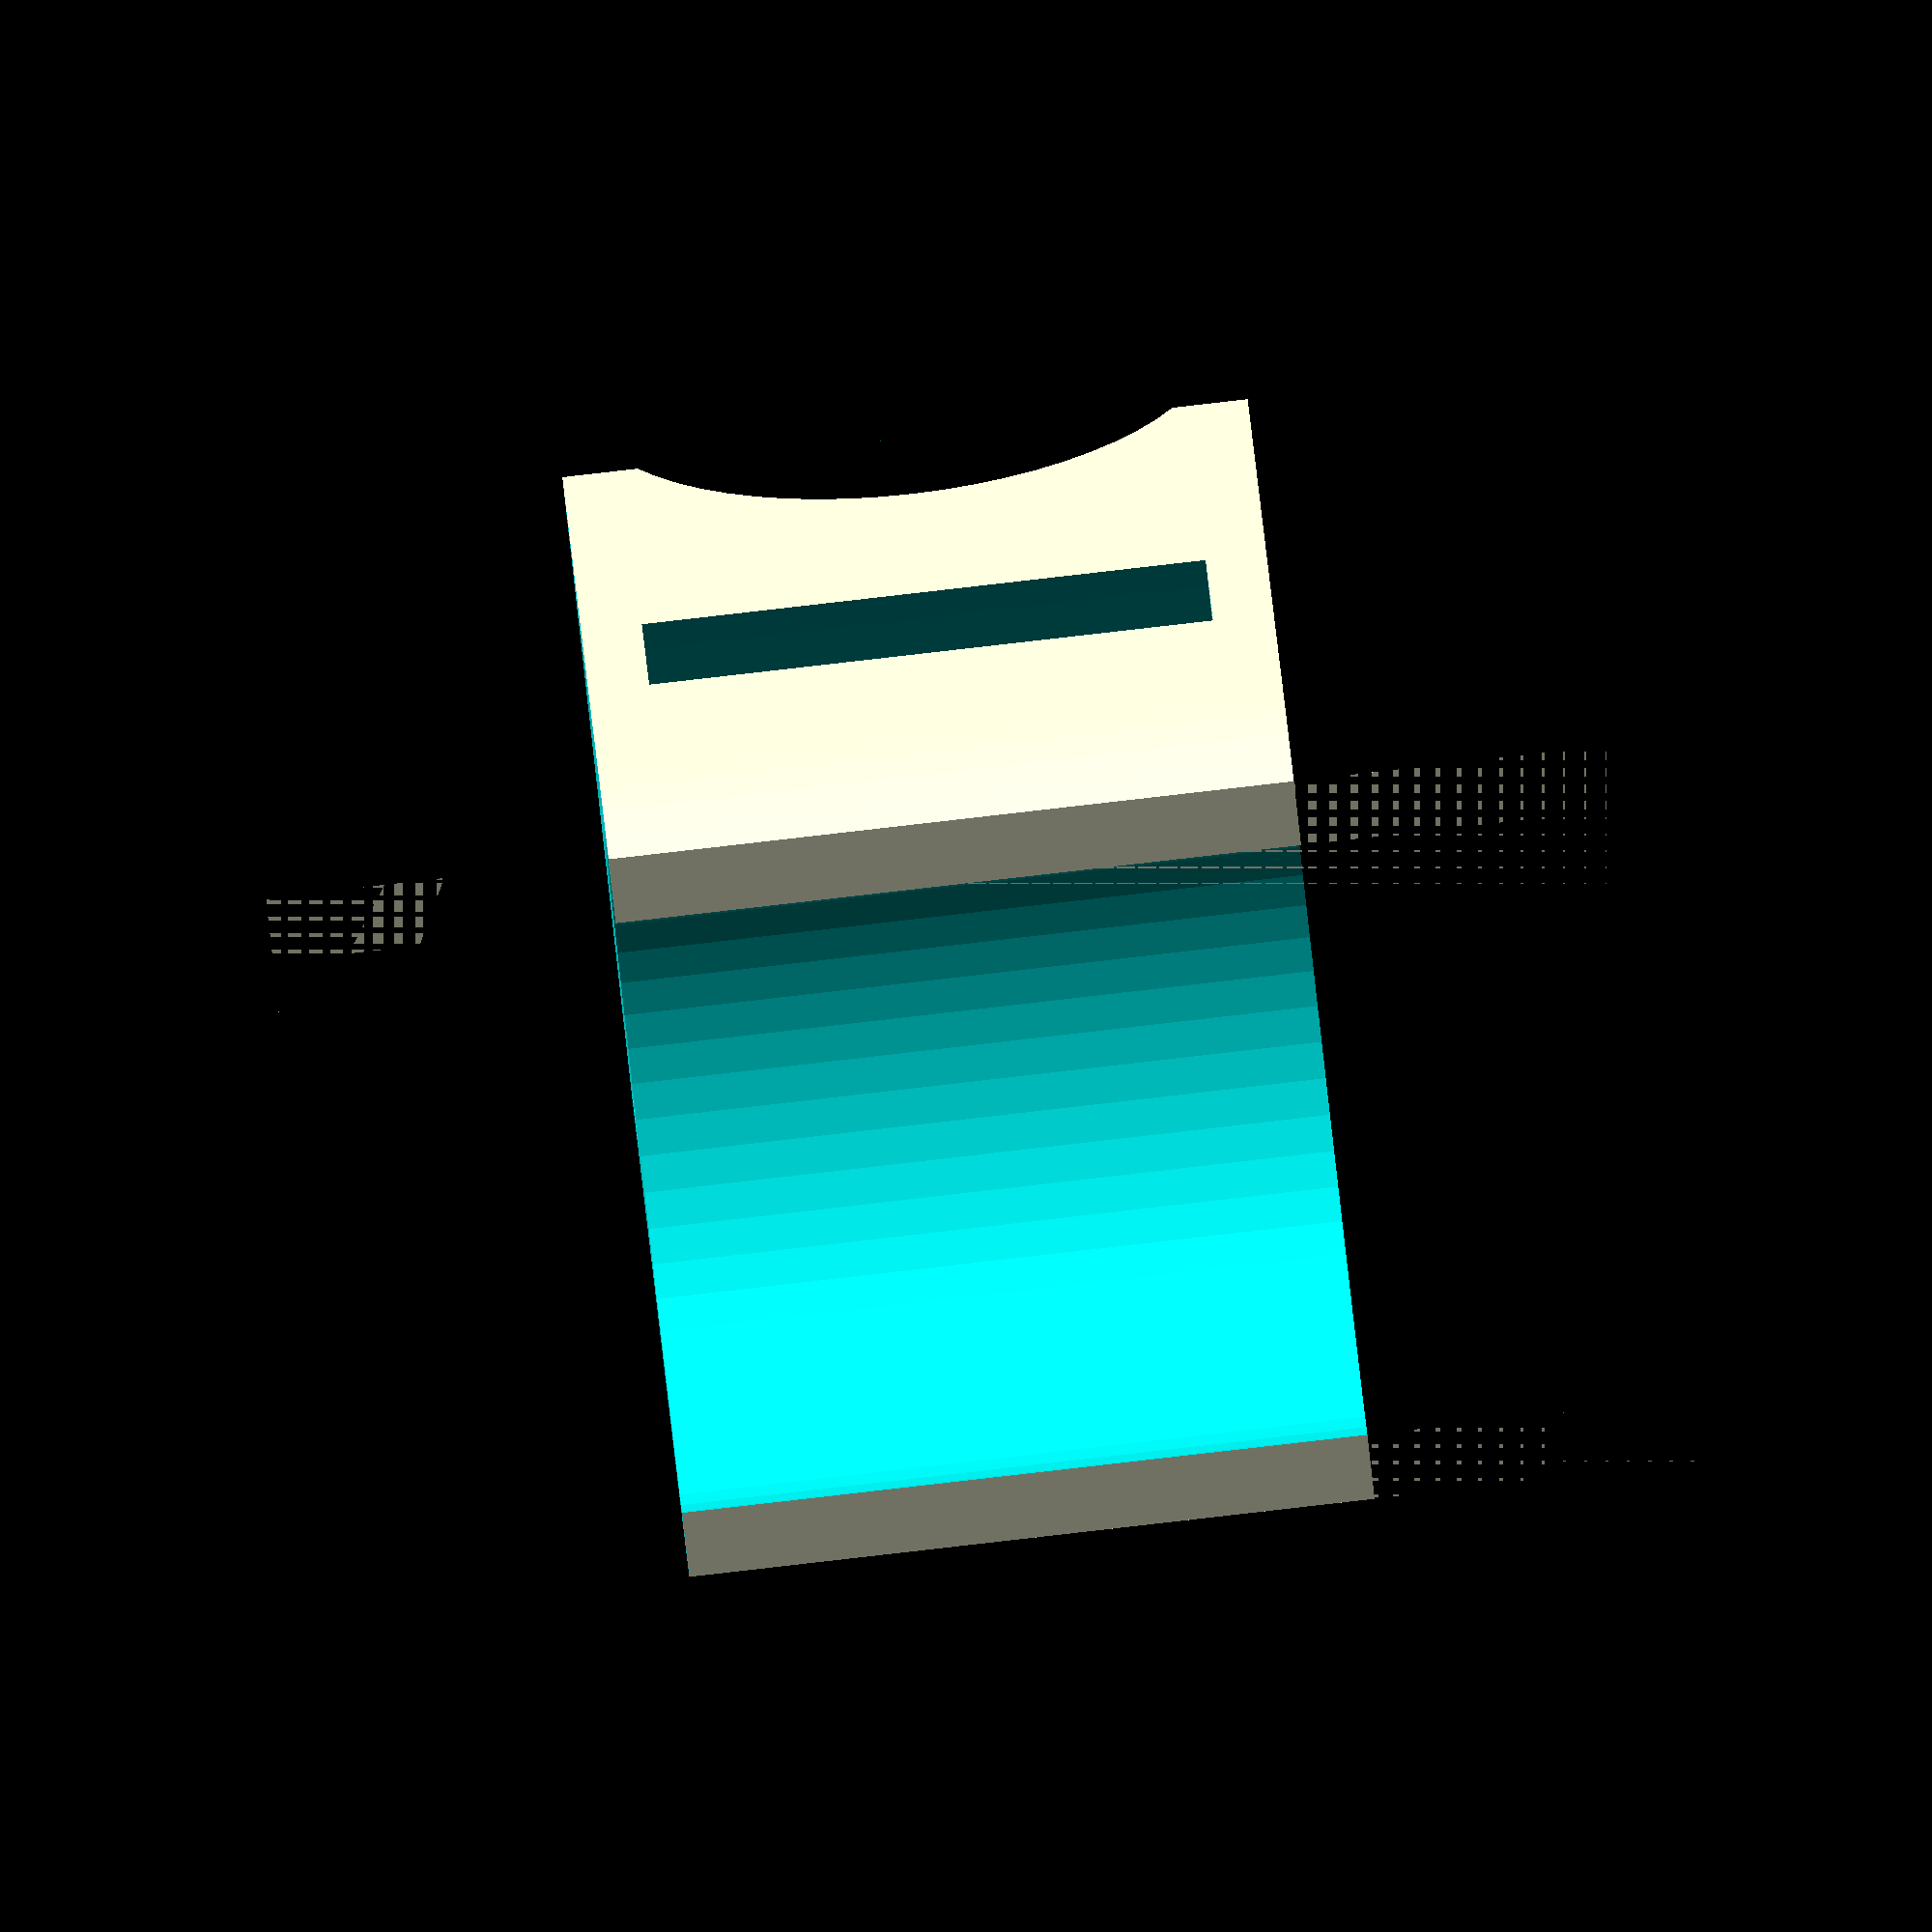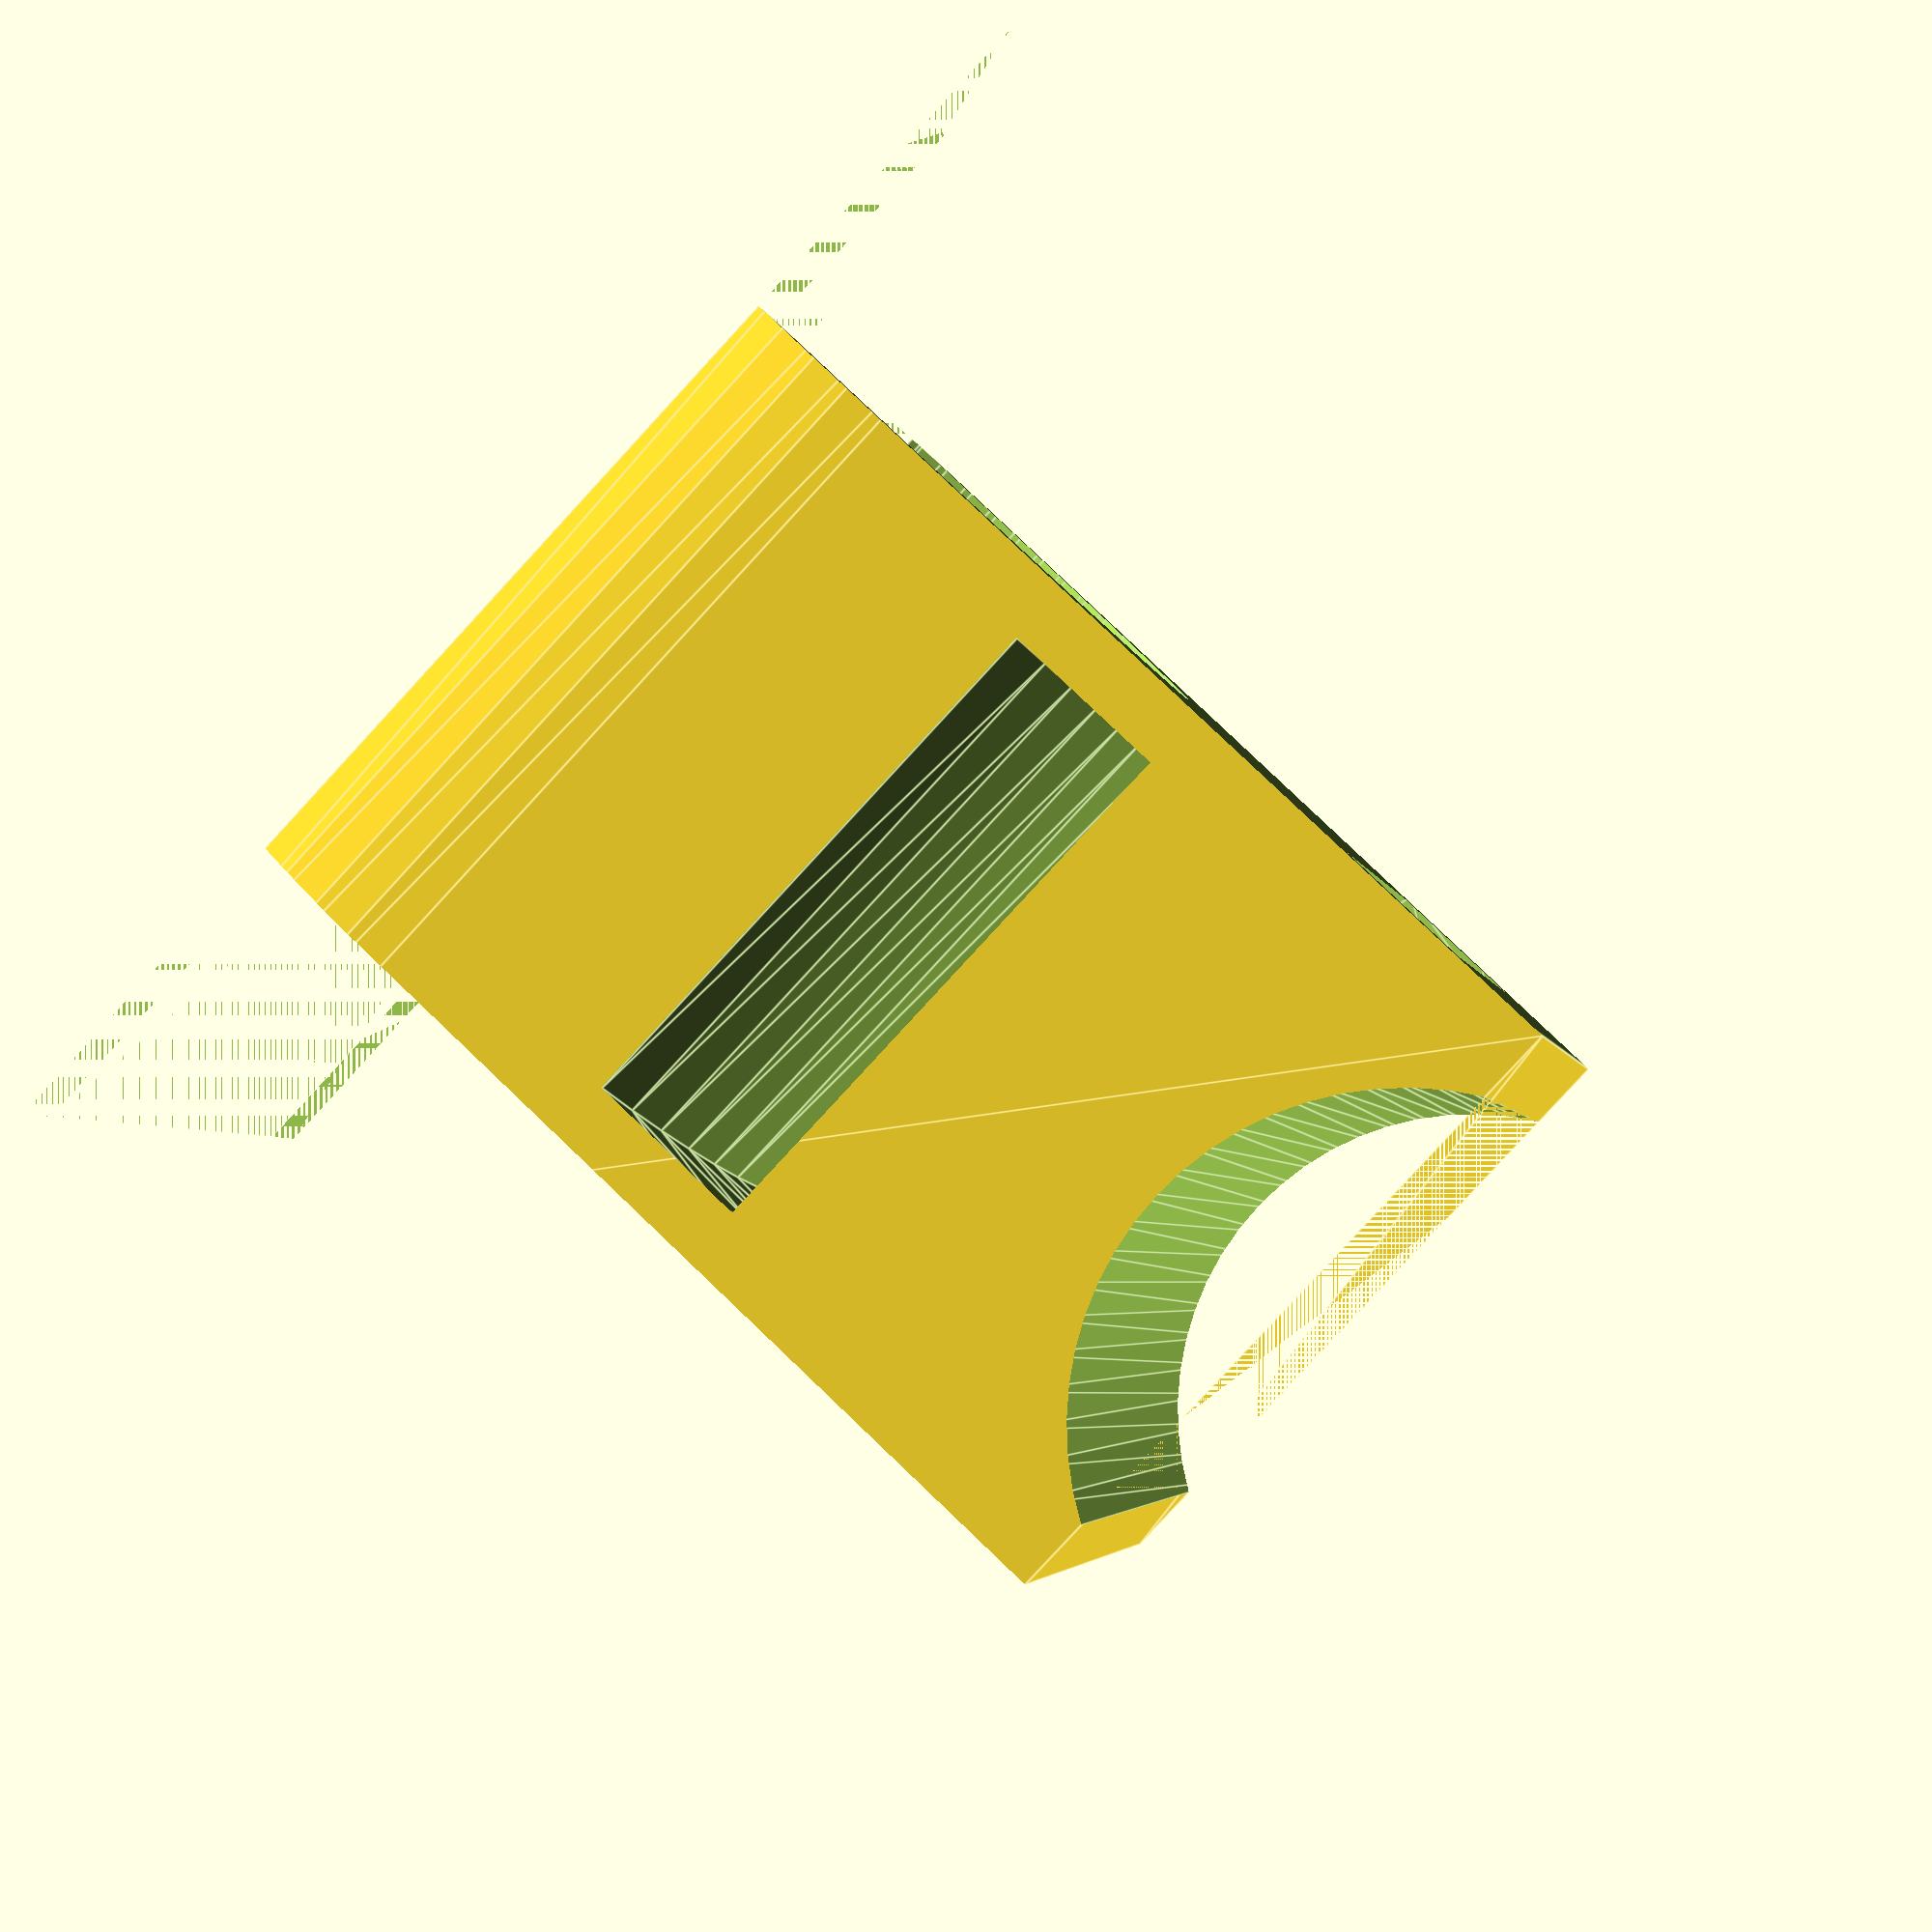
<openscad>
/**** Settings ****/

handlebar_diameter = 23;
light_diameter = 26;

// The width of the handlebar mount
width = 26;

// The thickness of the walls (e.g. between the mounting brackets and the strap tunnels)
wall = 2.5;

// The amount of "snap" for the flashlight mount
snap = 4.5;

// Any extra height you want to add between the two strap tunnels
extra_height = 0;

// Angle the flashlight snap mount to compensate for an angle in your handlebars
light_angle = 0;

// Set this to the thickness of your straps, plus some wiggle room
strap_gap = 3;

// Set this to the width of your straps, plus some wiggle room
strap_width = 21;

quality = 2; // [1:5]


/**** Computed values ****/

/*
Notes:

The thing is made lying down. In the settings, "height" means y and "width" means x.
In the computed values, "height" means z, whereas y is called "length".

The handlebar mount is half a radius high. `block_height` is a simple `a^2 + b^2 = c^2`,
`a` being the unknown (the cross section of the circle at half a radius from the top)
*/

hb_r = handlebar_diameter / 2;
light_r = light_diameter / 2;

block_average_width = (width + light_diameter + 2*wall) / 2;
block_length = hb_r/2 + 3*wall + 2*strap_gap + extra_height + light_r + snap;
block_height = 2 * sqrt(pow(hb_r + wall, 2) - pow(hb_r / 2, 2));

$fn = quality * 30;


/**** Code! :D ****/

mount();

module mount() {
  difference() {
    body();
    handlebar_strap();
    light_strap();
  }
}

module body() {
  difference() {
    trimmed_body_hull();
    handlebar(extra=0, width=2*width);
    light(extra=0);
  }
}

module trimmed_body_hull() {
  difference() {
    body_hull();
    body_trim(1);
    body_trim(-1);
  }
}

module body_hull() {
  hull() {
    handlebar(extra=wall, width=width);
    light(extra=wall);
  }
}

module body_trim(direction=1) {
  translate([-block_average_width, 0, direction * block_height])
    cube([block_average_width*2, block_length, block_height]);
}

module handlebar(extra, width) {
  translate([-width/2, 0, block_height / 2])
    rotate([0, 90, 0])
    linear_extrude(height=width)
    handlebar2D(wall=extra);
}

module light(extra) {
  rotate([0, light_angle, 0])
    translate([0, block_length - snap, -block_height/2])
    linear_extrude(height=block_height*2)
    light2D(wall=extra);
}

module handlebar2D(wall=0) {
  difference() {
    translate([0, -hb_r/2])
      circle(r=hb_r + wall);
    translate([-handlebar_diameter, -handlebar_diameter])
      square([2*handlebar_diameter, handlebar_diameter]);
  }
}

module light2D(wall=0) {
  difference() {
    circle(r=light_r + wall);
    translate([-light_diameter, snap])
      square([2*light_diameter, 2*light_diameter]);
  }
}

module handlebar_strap() {
  translate([-strap_width/2, hb_r/2 + wall, hb_r + wall])
    rotate([0, 90, 0])
    linear_extrude(height=strap_width, convexity=2)
    strap_slot2D(block_average_width);
}

module light_strap() {
  translate([0, block_length - snap - light_r - wall, strap_width/2 + (block_height - strap_width)/2])
    rotate([0, -light_angle, 180])
    translate([0, 0, -strap_width/2])
    linear_extrude(height=strap_width, convexity=2)
    strap_slot2D(light_diameter);
}

module strap_slot2D(width) {
  translate([0, strap_gap - width/2])
  difference() {
    scale([1, 0.5])
    circle(r=width);
    translate([0, -strap_gap])
      scale([0.7, 0.5])
      circle(r=width);
    translate([-width, -width])
      square([2*width, width]);
  }
}

</openscad>
<views>
elev=91.5 azim=152.9 roll=276.5 proj=o view=wireframe
elev=83.7 azim=75.4 roll=137.3 proj=p view=edges
</views>
